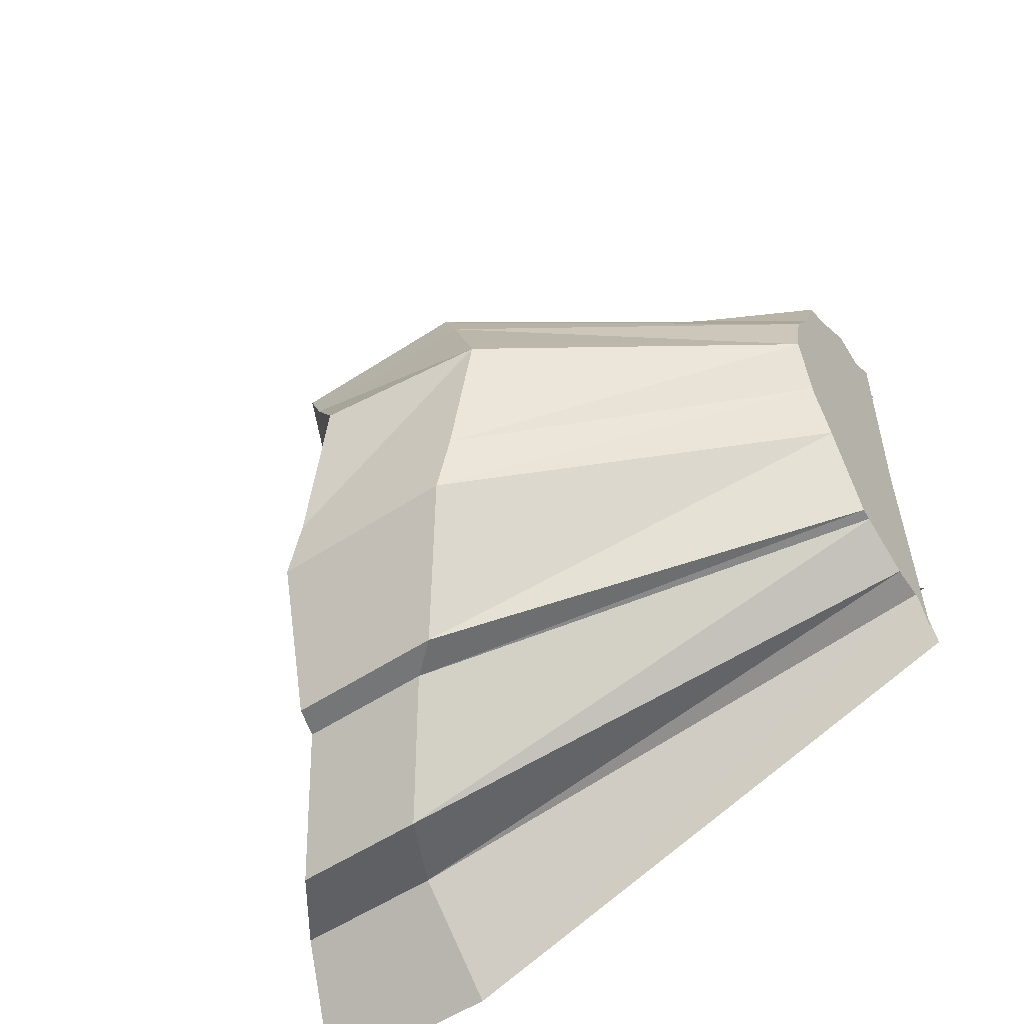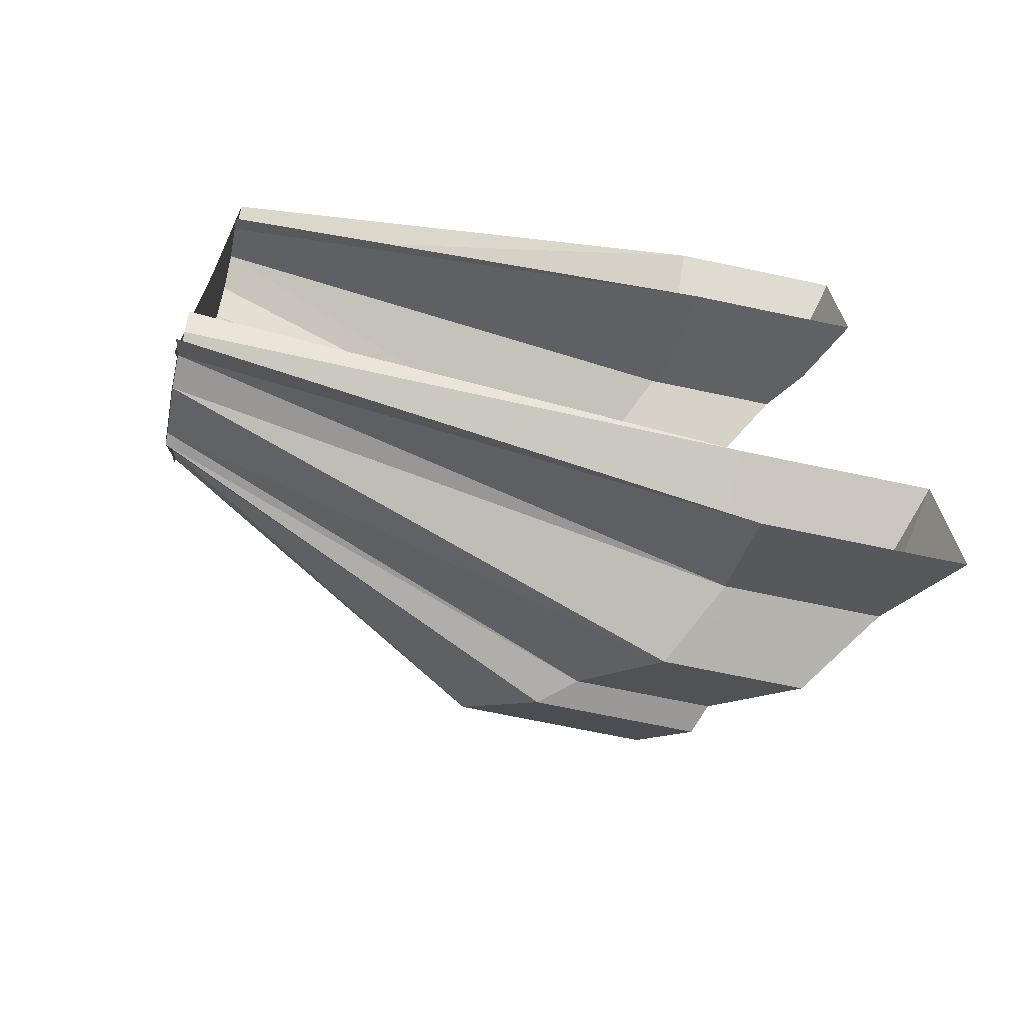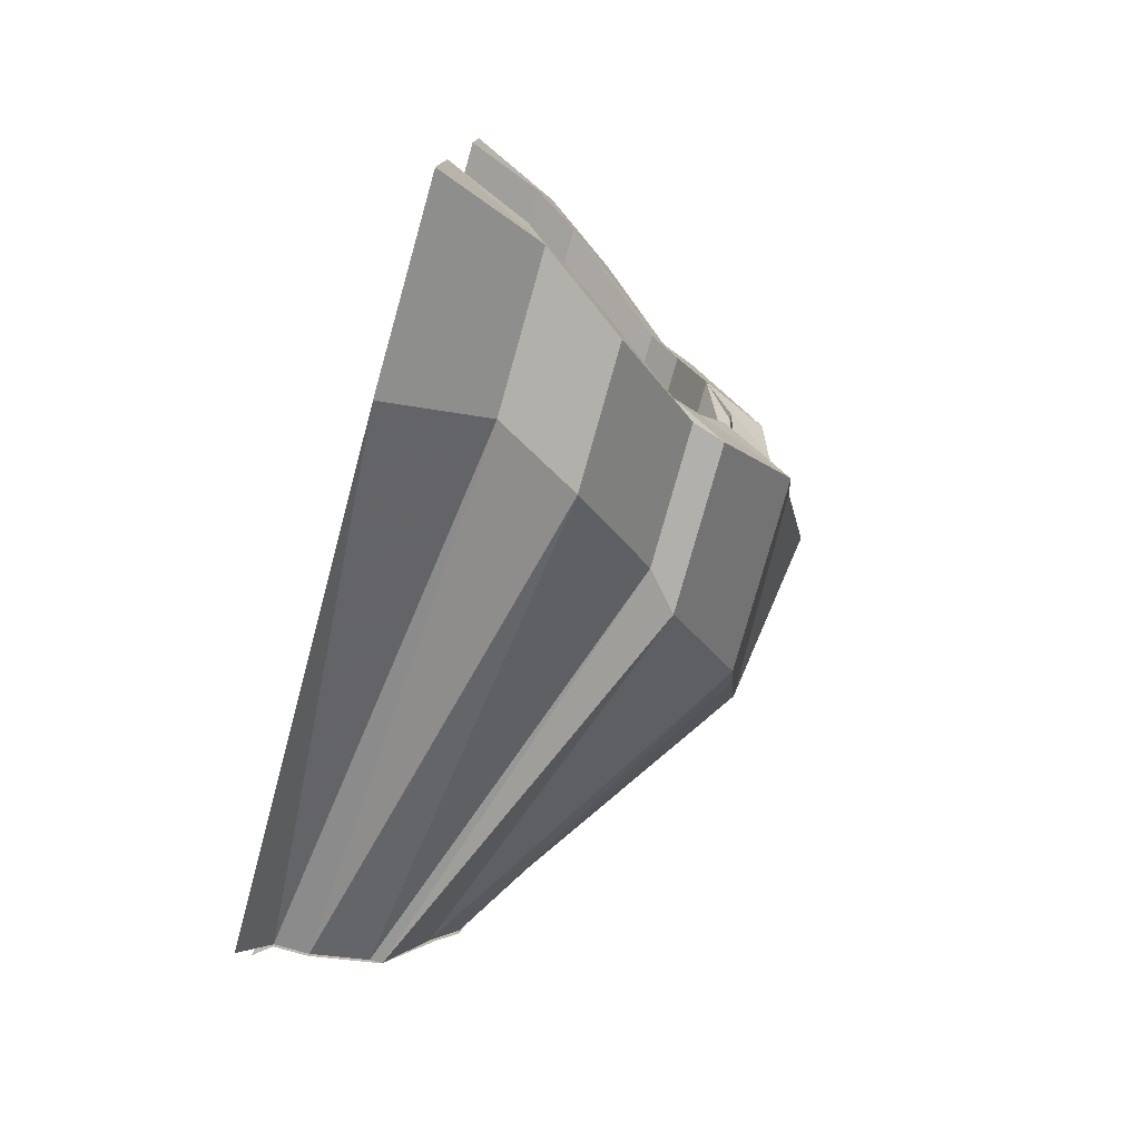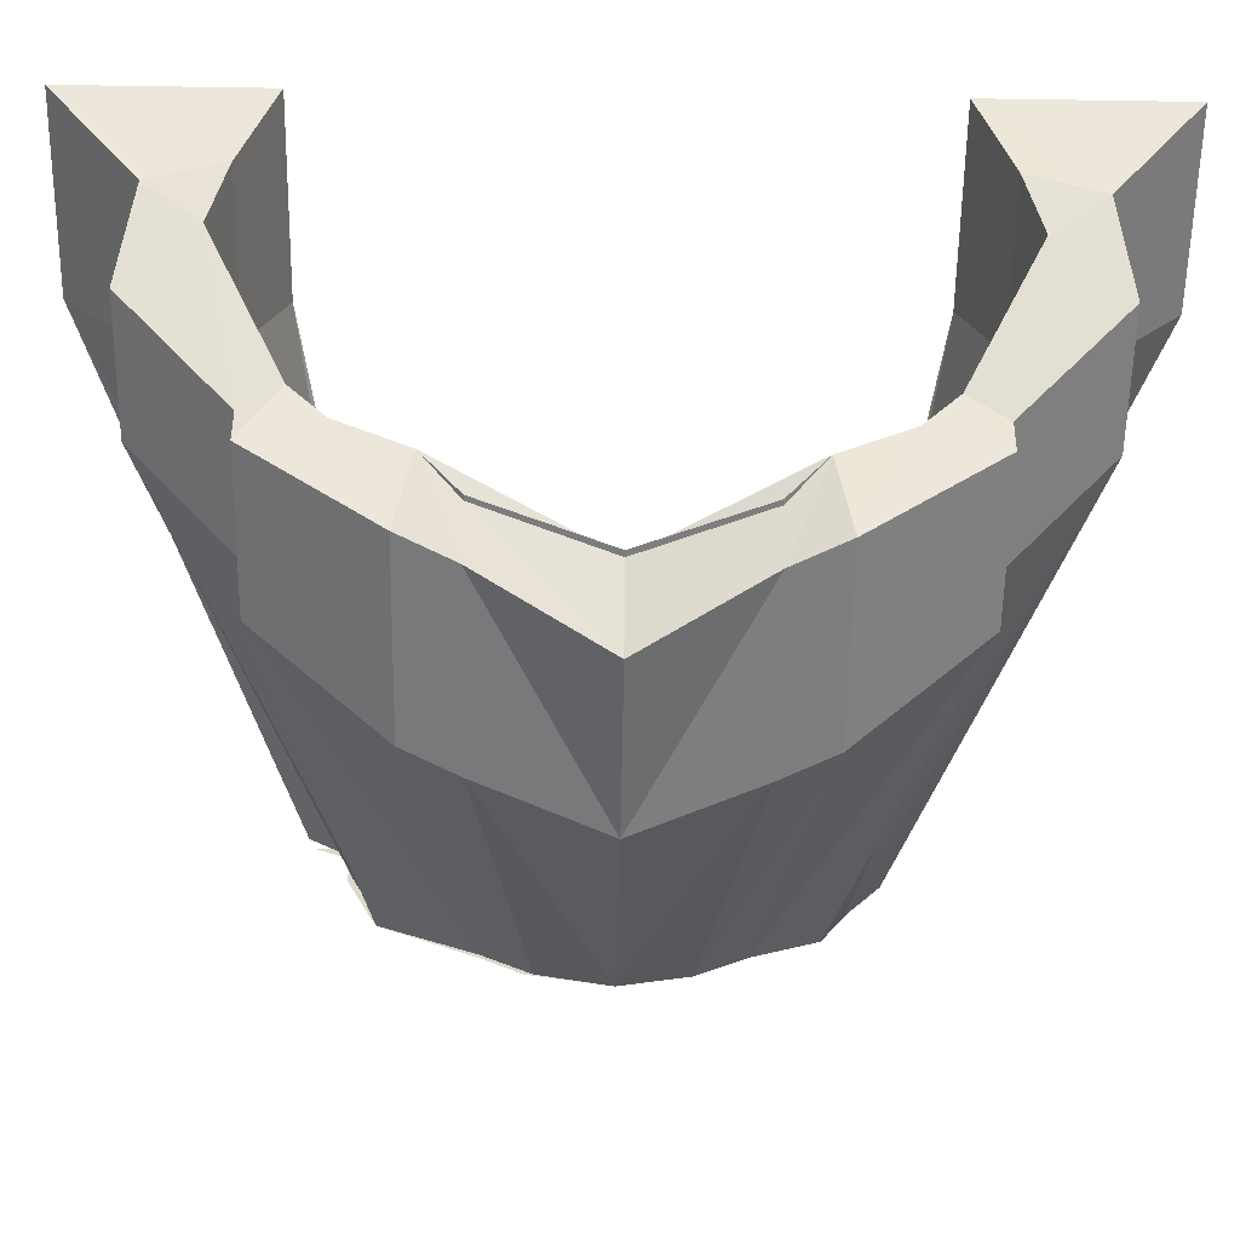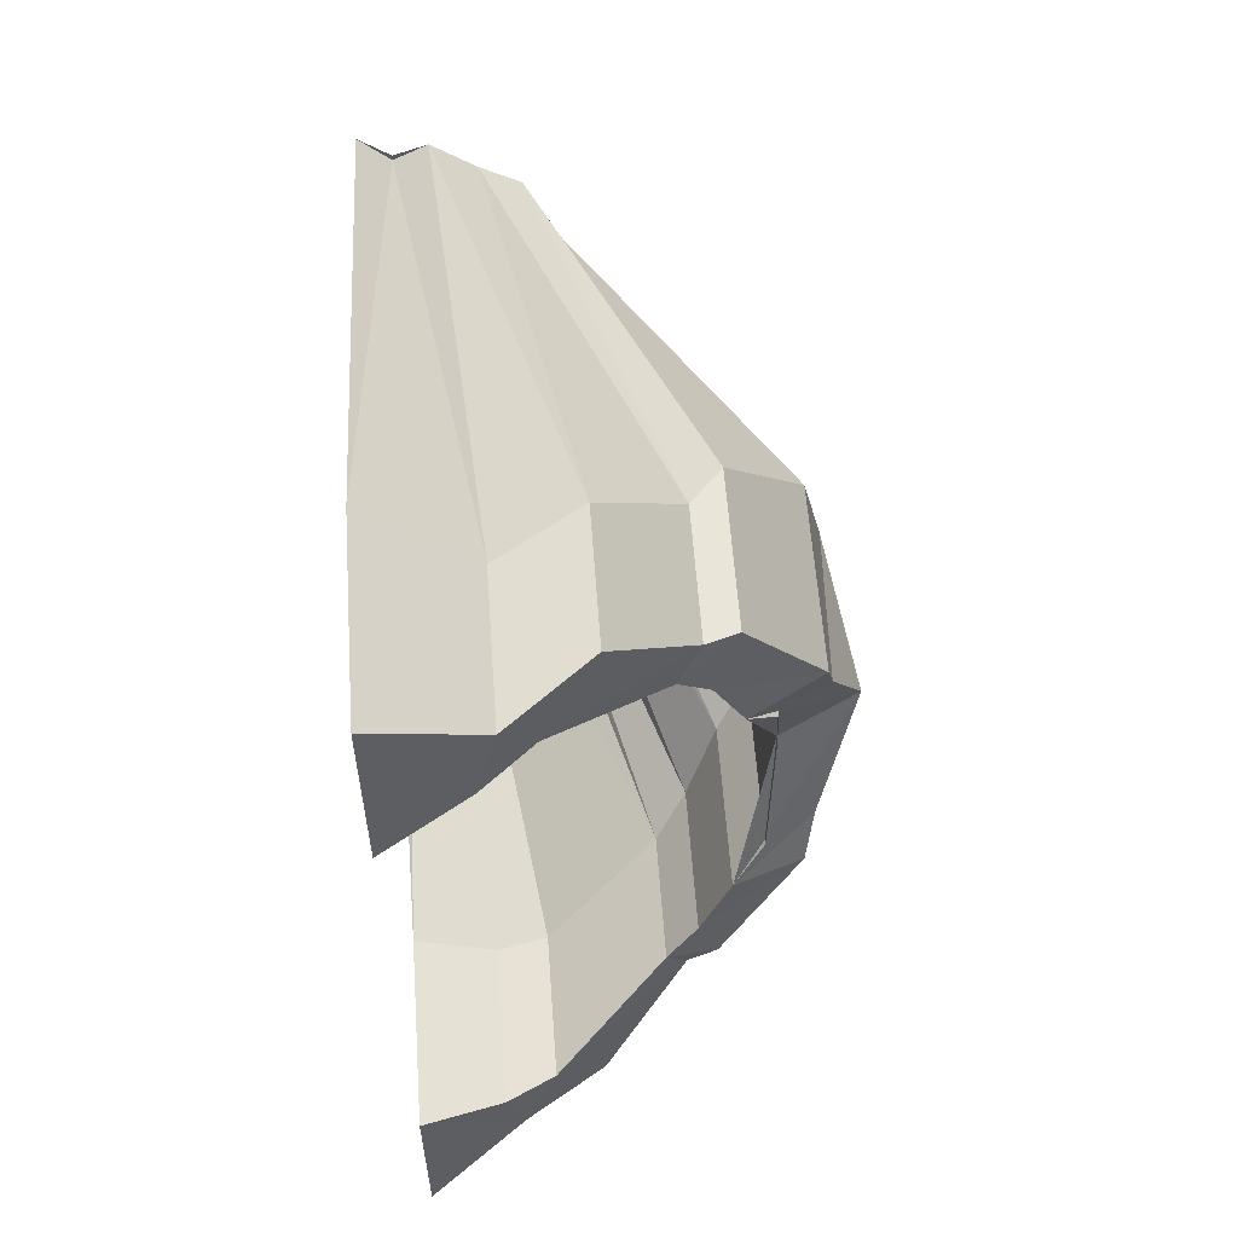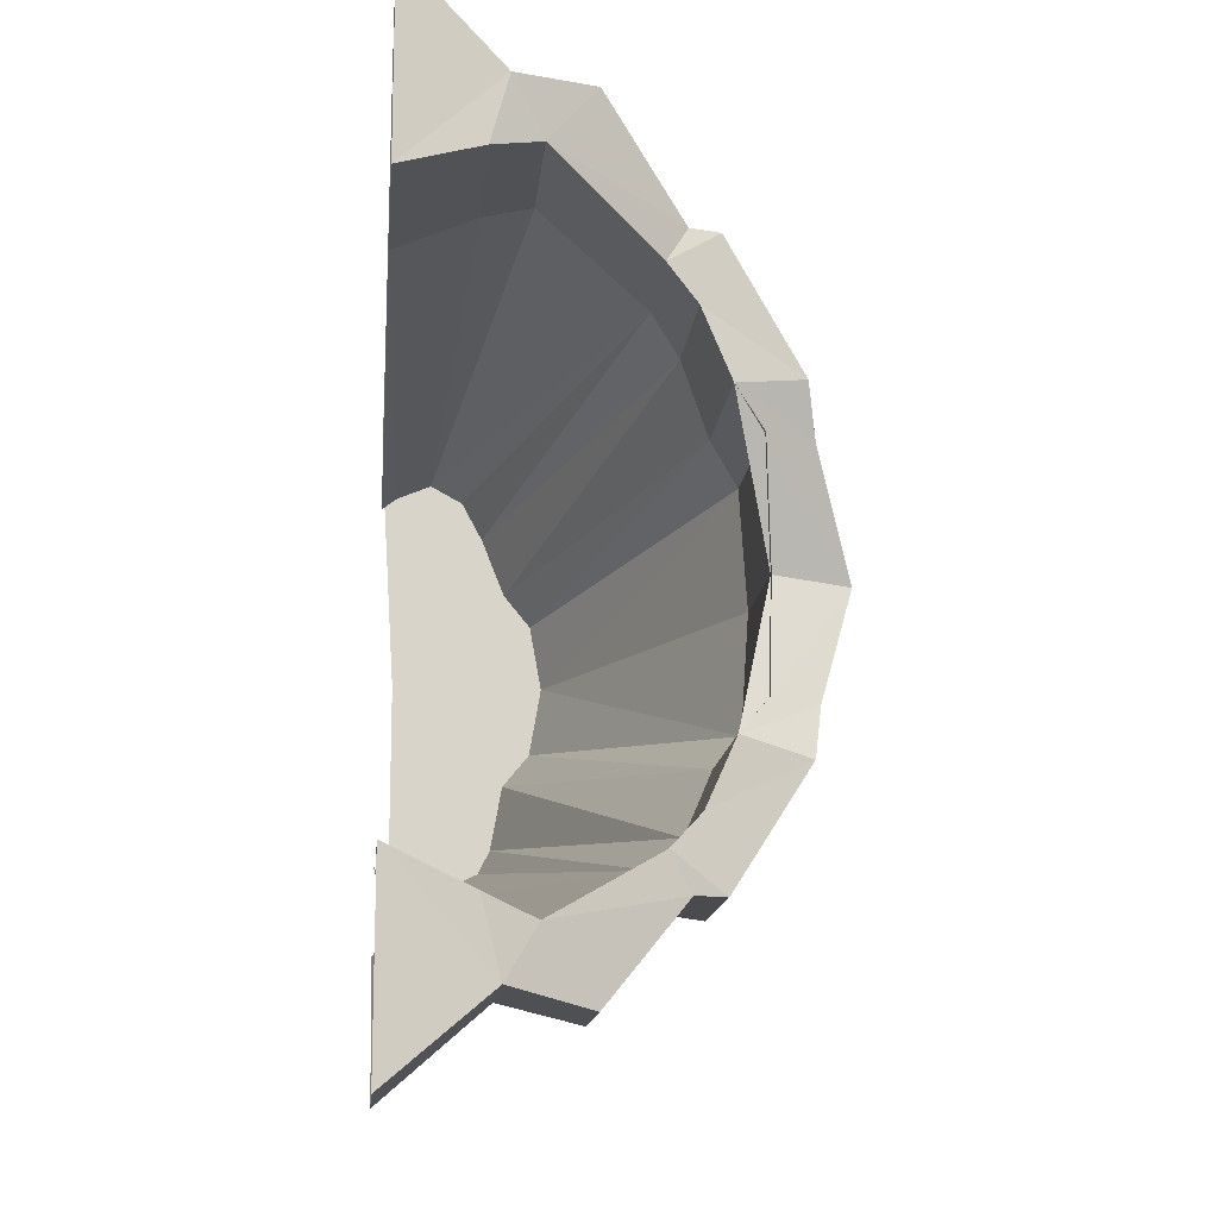
<metadata>
{"format":"obj","ext":"obj","renderer":"f3d","projection":"perspective","resolution":1024,"background":"white","views":[{"elev":-56.7,"azim":34.2,"up":"+Z"},{"elev":-68.9,"azim":168.0,"up":"+Z"},{"elev":-78.7,"azim":-105.7,"up":"+Z"},{"elev":-59.2,"azim":-90.9,"up":"+Y"},{"elev":58.3,"azim":-94.1,"up":"+Z"},{"elev":-14.0,"azim":-95.3,"up":"+Z"}]}
</metadata>
<code>
v 26 -7 70
v 26 -7 -20
v 26 -12 -9
v 26 -23 -9
v 26 -41 -1
v 26 -45 1
v 26 -60 32
v 26 -67 44
v 26 -72 70
v 26 -67 92
v 26 -58 108
v 26 -50 129
v 26 -37 137
v 26 -23 148
v 26 -12 144
v 26 -2 152
v 26 -19 142
v -145 -44 176
v -124 -80 153
v 26 -30 136
v -151 -34 -54
v -138 -60 -59
v 26 -23 -7
v 26 -12 -7
v -151 -28 170
v 26 -7 137
v -114 -90 142
v 26 -37 123
v 26 -45 103
v -104 -100 120
v -94 -110 108
v 26 -54 92
v 26 -58 70
v -91 -113 70
v -80 -126 108
v -67 -133 70
v -87 -123 125
v -107 -97 165
v -138 -60 198
v -118 -87 165
v 26 -19 -3
v -145 -44 -37
v -124 -80 -14
v 26 -37 6
v -94 -110 31
v 26 -54 47
v -104 -100 19
v 26 -45 36
v -87 -123 14
v 26 -58 31
v 26 -67 47
v -80 -126 31
v -114 -90 -3
v 26 -41 14
v -107 -97 -26
v 26 -41 1
v -118 -87 -26
v -151 -34 193
v 26 -12 142
v -151 -28 -31
v 26 -7 2
v -151 -2 221
v -151 -2 159
v 26 -2 133
v -151 -2 -82
v 26 -2 -22
v -151 -2 -20
v 26 -2 8
v -161 -87 -26
v -158 -97 -26
v -212 -2 -20
v -202 -28 -31
v -212 -2 -82
v -199 -34 -54
v -202 -28 170
v -192 -44 176
v -192 -44 -37
v -165 -80 -14
v -121 -80 -14
v -161 -87 165
v -158 -97 165
v -151 -110 108
v -138 -113 70
v -148 -123 14
v -141 -126 31
v -141 -126 108
v -123 -139 70
v -148 -123 125
v -158 -100 120
v -136 -113 70
v -150 -109 108
v -100 -100 120
v -181 -60 -59
v -181 -60 198
v -107 -90 -3
v -161 -90 -3
v -100 -100 19
v -158 -100 19
v -165 -80 153
v -121 -80 153
v -107 -90 142
v -161 -90 142
v -199 -34 193
v -212 -2 159
v -212 -2 221
v -150 -109 31
v -151 -110 31
f 1 2 3 4 5 6 7 8 9 10 11 12 13 14 15 16
f 17 18 19 20
f 21 22 23 24
f 25 26 17 18
f 27 28 29 30
f 31 32 33 34
f 35 10 9 36
f 30 29 32 31
f 37 11 10 35
f 38 12 11 37
f 39 14 13 40
f 19 20 28 27
f 40 13 12 38
f 41 42 43 44
f 45 46 33 34
f 47 48 46 45
f 49 50 51 52
f 53 54 48 47
f 55 6 50 49
f 22 23 56 57
f 43 44 54 53
f 57 56 6 55
f 58 39 14 59
f 60 61 41 42
f 62 16 59 58
f 63 64 26 25
f 65 66 24 21
f 67 68 61 60
f 52 51 9 36
f 69 57 55 70
f 71 67 60 72
f 73 65 21 74
f 75 25 18 76
f 72 60 42 77
f 42 77 78 79
f 80 40 38 81
f 82 31 34 83
f 84 49 52 85
f 86 35 36 87
f 85 52 36 87
f 81 38 37 88
f 89 88 86 87 90 91
f 89 92 31 82
f 70 55 49 84
f 93 22 57 69
f 94 39 40 80
f 78 79 95 96
f 96 95 97 98
f 99 100 101 102
f 76 94 80 99
f 74 93 22 21
f 103 94 39 58
f 103 75 76 94
f 104 105 103 75
f 105 62 58 103
f 18 76 99 100
f 104 63 25 75
f 102 101 92 89
f 88 37 35 86
f 102 81 88 89
f 99 80 81 102
f 98 84 85 87 90 106
f 107 45 34 83
f 98 97 45 107
f 96 70 84 98
f 78 69 70 96
f 77 93 69 78
f 74 72 77 93
f 71 73 74 72

</code>
